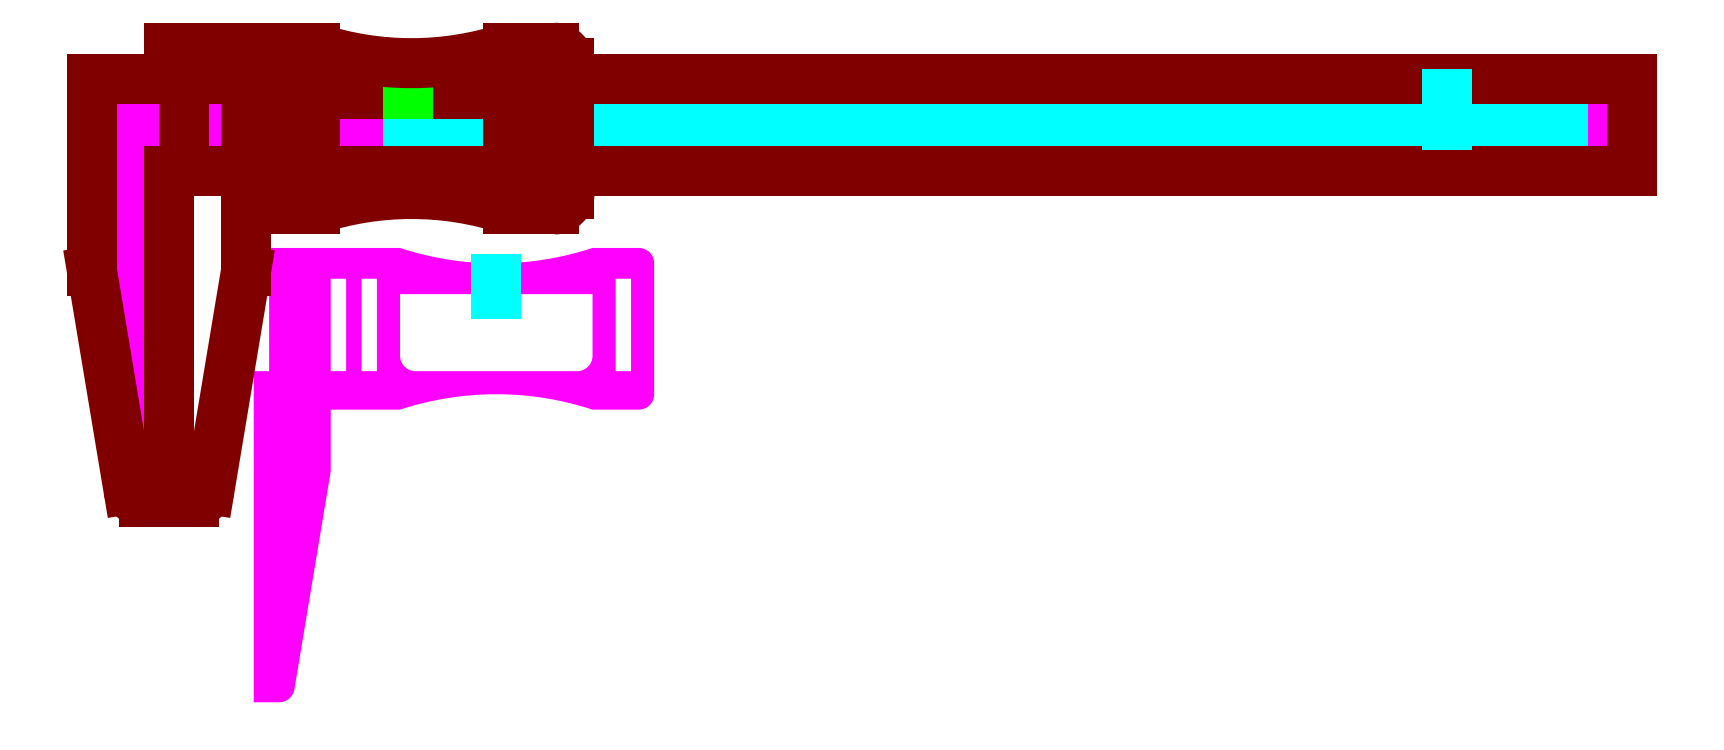
<metadata>
{"format":"dxf","ext":"dxf","renderer":"ezdxf+matplotlib","layout":"modelspace","background":"white","min_lineweight":24,"dpi":150}
</metadata>
<code>
0
SECTION
2
ENTITIES
0
HATCH
8
hatch
10
0
20
0
30
0
210
0
220
0
230
1
2
SOLID
70
     1
71
     0
91
        1
92
        0
93
        8
72
     1
10
159
20
2
11
159
21
-10
72
     1
10
159
20
-10
11
-31
21
-10
72
     1
10
-31
20
-10
11
-31
21
-53
72
     1
10
-31
20
-53
11
-34.31
21
-53
72
     2
10
-34.31
20
-51
40
2
50
90
51
170.5
73
     0
72
     1
10
-36.28
20
-51.33
11
-41
21
-23
72
     1
10
-41
20
-23
11
-41
21
2
72
     1
10
-41
20
2
11
159
21
2
97
        0
75
     0
76
     1
98
        0
0
HATCH
8
hatch
10
0
20
0
30
0
210
0
220
0
230
1
2
SOLID
70
     1
71
     0
91
        5
92
        0
93
       18
72
     2
10
-16.69
20
-77
40
2
50
9.462
51
90
73
     0
72
     1
10
-16.69
20
-79
11
-20
21
-79
72
     1
10
-20
20
-79
11
-20
21
-36
72
     1
10
-20
20
-36
11
-18
21
-36
72
     1
10
-18
20
-36
11
-18
21
-24
72
     1
10
-18
20
-24
11
-20
21
-24
72
     1
10
-20
20
-24
11
-20
21
-20
72
     1
10
-20
20
-20
11
-1
21
-20
72
     2
10
11.5
20
18
40
40
50
251.8
51
288.2
73
     1
72
     1
10
24
20
-20
11
30
21
-20
72
     2
10
30
20
-22
40
2
50
270
51
360
73
     0
72
     1
10
32
20
-22
11
32
21
-39
72
     2
10
30
20
-39
40
2
50
0
51
90
73
     0
72
     1
10
30
20
-41
11
24
21
-41
72
     2
10
11.5
20
-79
40
40
50
71.79
51
108.2
73
     1
72
     1
10
-1
20
-41
11
-10
21
-41
72
     1
10
-10
20
-41
11
-10
21
-49
72
     1
10
-10
20
-49
11
-14.72
21
-77.33
97
        0
92
        0
93
        4
72
     1
10
-4
20
-36
11
-6
21
-36
72
     1
10
-6
20
-36
11
-6
21
-24
72
     1
10
-6
20
-24
11
-4
21
-24
72
     1
10
-4
20
-24
11
-4
21
-36
97
        0
92
        0
93
        4
72
     1
10
-10
20
-24
11
-10
21
-36
72
     1
10
-10
20
-36
11
-8
21
-36
72
     1
10
-8
20
-36
11
-8
21
-24
72
     1
10
-8
20
-24
11
-10
21
-24
97
        0
92
        0
93
        6
72
     1
10
24
20
-26
11
24
21
-34
72
     2
10
22
20
-34
40
2
50
0
51
90
73
     0
72
     1
10
22
20
-36
11
1
21
-36
72
     2
10
1
20
-34
40
2
50
90
51
180
73
     0
72
     1
10
-1
20
-34
11
-1
21
-26
72
     1
10
-1
20
-26
11
24
21
-26
97
        0
92
        0
93
        4
72
     1
10
27
20
-36
11
29
21
-36
72
     1
10
29
20
-36
11
29
21
-24
72
     1
10
29
20
-24
11
27
21
-24
72
     1
10
27
20
-24
11
27
21
-36
97
        0
75
     0
76
     1
98
        0
0
LINE
8
assy ... body-hash
10
0
20
-6
30
0
11
0
21
0
31
0
0
LINE
8
hatch ... scoring
10
0
20
-6
30
0
11
0
21
0
31
0
0
LINE
8
assy ... body-hash
10
70
20
-6
30
0
11
70
21
0
31
0
0
LINE
8
hatch ... scoring
10
70
20
-6
30
0
11
70
21
0
31
0
0
LINE
8
assy ... body-hash
10
10
20
-6
30
0
11
10
21
0
31
0
0
LINE
8
hatch ... scoring
10
10
20
-6
30
0
11
10
21
0
31
0
0
LINE
8
assy ... body-hash
10
80
20
-6
30
0
11
80
21
0
31
0
0
LINE
8
hatch ... scoring
10
80
20
-6
30
0
11
80
21
0
31
0
0
LINE
8
assy ... body-hash
10
20
20
-6
30
0
11
20
21
0
31
0
0
LINE
8
hatch ... scoring
10
20
20
-6
30
0
11
20
21
0
31
0
0
LINE
8
assy ... body-hash
10
90
20
-6
30
0
11
90
21
0
31
0
0
LINE
8
hatch ... scoring
10
90
20
-6
30
0
11
90
21
0
31
0
0
LINE
8
assy ... body-hash
10
30
20
-6
30
0
11
30
21
0
31
0
0
LINE
8
hatch ... scoring
10
30
20
-6
30
0
11
30
21
0
31
0
0
LINE
8
assy ... body-hash
10
100
20
-6
30
0
11
100
21
0
31
0
0
LINE
8
hatch ... scoring
10
100
20
-6
30
0
11
100
21
0
31
0
0
LINE
8
assy ... body-hash
10
40
20
-6
30
0
11
40
21
0
31
0
0
LINE
8
hatch ... scoring
10
40
20
-6
30
0
11
40
21
0
31
0
0
LINE
8
assy ... body-hash
10
110
20
-6
30
0
11
110
21
0
31
0
0
LINE
8
hatch ... scoring
10
110
20
-6
30
0
11
110
21
0
31
0
0
LINE
8
assy ... body-hash
10
140
20
-6
30
0
11
140
21
0
31
0
0
LINE
8
hatch ... scoring
10
140
20
-6
30
0
11
140
21
0
31
0
0
LINE
8
assy ... body-hash
10
50
20
-6
30
0
11
50
21
0
31
0
0
LINE
8
hatch ... scoring
10
50
20
-6
30
0
11
50
21
0
31
0
0
LINE
8
assy ... body-hash
10
120
20
-6
30
0
11
120
21
0
31
0
0
LINE
8
hatch ... scoring
10
120
20
-6
30
0
11
120
21
0
31
0
0
LINE
8
assy ... body-hash
10
150
20
-6
30
0
11
150
21
0
31
0
0
LINE
8
hatch ... scoring
10
150
20
-6
30
0
11
150
21
0
31
0
0
LINE
8
assy ... body-hash
10
60
20
-6
30
0
11
60
21
0
31
0
0
LINE
8
hatch ... scoring
10
60
20
-6
30
0
11
60
21
0
31
0
0
LINE
8
assy ... body-hash
10
130
20
-6
30
0
11
130
21
0
31
0
0
LINE
8
hatch ... scoring
10
130
20
-6
30
0
11
130
21
0
31
0
0
LINE
8
assy ... body-hash
10
5
20
0
30
0
11
5
21
-4
31
0
0
LINE
8
hatch ... scoring
10
5
20
0
30
0
11
5
21
-4
31
0
0
LINE
8
assy ... body-hash
10
15
20
0
30
0
11
15
21
-4
31
0
0
LINE
8
hatch ... scoring
10
15
20
0
30
0
11
15
21
-4
31
0
0
LINE
8
assy ... body-hash
10
25
20
0
30
0
11
25
21
-4
31
0
0
LINE
8
hatch ... scoring
10
25
20
0
30
0
11
25
21
-4
31
0
0
LINE
8
assy ... body-hash
10
35
20
0
30
0
11
35
21
-4
31
0
0
LINE
8
hatch ... scoring
10
35
20
0
30
0
11
35
21
-4
31
0
0
LINE
8
assy ... body-hash
10
45
20
0
30
0
11
45
21
-4
31
0
0
LINE
8
hatch ... scoring
10
45
20
0
30
0
11
45
21
-4
31
0
0
LINE
8
assy ... body-hash
10
55
20
0
30
0
11
55
21
-4
31
0
0
LINE
8
hatch ... scoring
10
55
20
0
30
0
11
55
21
-4
31
0
0
LINE
8
assy ... body-hash
10
65
20
0
30
0
11
65
21
-4
31
0
0
LINE
8
hatch ... scoring
10
65
20
0
30
0
11
65
21
-4
31
0
0
LINE
8
assy ... body-hash
10
75
20
0
30
0
11
75
21
-4
31
0
0
LINE
8
hatch ... scoring
10
75
20
0
30
0
11
75
21
-4
31
0
0
LINE
8
assy ... body-hash
10
85
20
0
30
0
11
85
21
-4
31
0
0
LINE
8
hatch ... scoring
10
85
20
0
30
0
11
85
21
-4
31
0
0
LINE
8
assy ... body-hash
10
95
20
0
30
0
11
95
21
-4
31
0
0
LINE
8
hatch ... scoring
10
95
20
0
30
0
11
95
21
-4
31
0
0
LINE
8
assy ... body-hash
10
105
20
0
30
0
11
105
21
-4
31
0
0
LINE
8
hatch ... scoring
10
105
20
0
30
0
11
105
21
-4
31
0
0
LINE
8
assy ... body-hash
10
115
20
0
30
0
11
115
21
-4
31
0
0
LINE
8
hatch ... scoring
10
115
20
0
30
0
11
115
21
-4
31
0
0
LINE
8
assy ... body-hash
10
145
20
0
30
0
11
145
21
-4
31
0
0
LINE
8
hatch ... scoring
10
145
20
0
30
0
11
145
21
-4
31
0
0
LINE
8
assy ... body-hash
10
125
20
0
30
0
11
125
21
-4
31
0
0
LINE
8
hatch ... scoring
10
125
20
0
30
0
11
125
21
-4
31
0
0
LINE
8
assy ... body
10
-41
20
2
30
0
11
159
21
2
31
0
0
LINE
8
assy ... body
10
159
20
2
30
0
11
159
21
-10
31
0
0
LINE
8
assy ... body
10
159
20
-10
30
0
11
-31
21
-10
31
0
0
LINE
8
assy ... body-hash
10
135
20
0
30
0
11
135
21
-4
31
0
0
LINE
8
hatch ... scoring
10
135
20
0
30
0
11
135
21
-4
31
0
0
LINE
8
assy ... body
10
-41
20
2
30
0
11
-41
21
-23
31
0
0
LINE
8
assy ... body
10
-31
20
-10
30
0
11
-31
21
-53
31
0
0
LINE
8
assy ... jaw
10
-31
20
-10
30
0
11
-31
21
-53
31
0
0
LINE
8
assy ... body
10
-31
20
-53
30
0
11
-34.31
21
-53
31
0
0
LINE
8
assy ... jaw
10
-31
20
-53
30
0
11
-27.69
21
-53
31
0
0
LINE
8
assy ... body
10
-41
20
-23
30
0
11
-36.28
21
-51.33
31
0
0
LINE
8
assy ... jaw
10
-21
20
-23
30
0
11
-25.72
21
-51.33
31
0
0
LINE
8
assy ... jaw
10
-31
20
-10
30
0
11
-29
21
-10
31
0
0
LINE
8
assy ... jaw
10
-29
20
-10
30
0
11
-29
21
2
31
0
0
LINE
8
assy ... jaw
10
-29
20
2
30
0
11
-31
21
2
31
0
0
LINE
8
assy ... jaw
10
-31
20
2
30
0
11
-31
21
6
31
0
0
LINE
8
assy ... jaw
10
-31
20
6
30
0
11
-12
21
6
31
0
0
LINE
8
assy ... jaw
10
21
20
4
30
0
11
21
21
-13
31
0
0
LINE
8
assy ... jaw
10
-12
20
-15
30
0
11
-21
21
-15
31
0
0
LINE
8
assy ... jaw
10
-21
20
-15
30
0
11
-21
21
-23
31
0
0
LINE
8
assy ... jaw
10
-12
20
0
30
0
11
13
21
0
31
0
0
LINE
8
assy ... jaw-hash
10
0
20
0
30
0
11
0
21
2
31
0
0
LINE
8
hatch ... scoring
10
11.5
20
-26
30
0
11
11.5
21
-24
31
0
0
LINE
8
assy ... jaw
10
13
20
0
30
0
11
13
21
-8
31
0
0
LINE
8
assy ... jaw
10
-12
20
-8
30
0
11
-12
21
0
31
0
0
LINE
8
assy ... jaw
10
11
20
-10
30
0
11
-10
21
-10
31
0
0
ARC
8
assy ... jaw
10
-10
20
-8
30
0
40
2
50
180
51
270
0
ARC
8
assy ... jaw
10
11
20
-8
30
0
40
2
50
270
51
0
0
ARC
8
assy ... jaw
10
19
20
4
30
0
40
2
50
0
51
90
0
ARC
8
assy ... jaw
10
19
20
-13
30
0
40
2
50
270
51
0
0
ARC
8
assy ... jaw
10
-27.69
20
-51
30
0
40
2
50
270
51
350.5
0
ARC
8
assy ... body
10
-34.31
20
-51
30
0
40
2
50
189.5
51
270
0
LINE
8
assy ... jaw
10
-15
20
2
30
0
11
-15
21
-10
31
0
0
LINE
8
assy ... jaw
10
-15
20
-10
30
0
11
-17
21
-10
31
0
0
LINE
8
assy ... jaw
10
-17
20
-10
30
0
11
-17
21
2
31
0
0
LINE
8
assy ... jaw
10
-17
20
2
30
0
11
-15
21
2
31
0
0
LINE
8
assy ... jaw
10
-19
20
2
30
0
11
-21
21
2
31
0
0
LINE
8
assy ... jaw
10
-21
20
2
30
0
11
-21
21
-10
31
0
0
LINE
8
assy ... jaw
10
-21
20
-10
30
0
11
-19
21
-10
31
0
0
LINE
8
assy ... jaw
10
-19
20
-10
30
0
11
-19
21
2
31
0
0
LINE
8
assy ... jaw
10
16
20
2
30
0
11
16
21
-10
31
0
0
LINE
8
assy ... jaw
10
16
20
-10
30
0
11
18
21
-10
31
0
0
LINE
8
assy ... jaw
10
18
20
-10
30
0
11
18
21
2
31
0
0
LINE
8
assy ... jaw
10
18
20
2
30
0
11
16
21
2
31
0
0
LINE
8
assy ... jaw
10
13
20
6
30
0
11
19
21
6
31
0
0
LINE
8
assy ... jaw
10
19
20
-15
30
0
11
13
21
-15
31
0
0
ARC
8
assy ... jaw
10
0.5
20
-53
30
0
40
40
50
71.79
51
108.2
0
ARC
8
assy ... jaw
10
0.5
20
44
30
0
40
40
50
251.8
51
288.2
0
VIEWPORT
8
0
10
128.5
20
97.5
30
0
40
314.2
41
222.2
68
     1
69
     1
12
128.5
22
97.5
13
0
23
0
14
10
24
10
15
10
25
10
16
0
26
0
36
1
17
0
27
0
37
0
42
50
43
0
44
0
45
222.2
50
0
51
0
72
   100
90
   557152
1

281
     0
71
     1
74
     0
110
0
120
0
130
0
111
1
121
0
131
0
112
0
122
1
132
0
79
     0
146
0
170
     0
61
     5
348
5C8
292
     1
282
     1
141
0
142
0
63
   256
361
66F
0
ENDSEC
0
EOF

</code>
